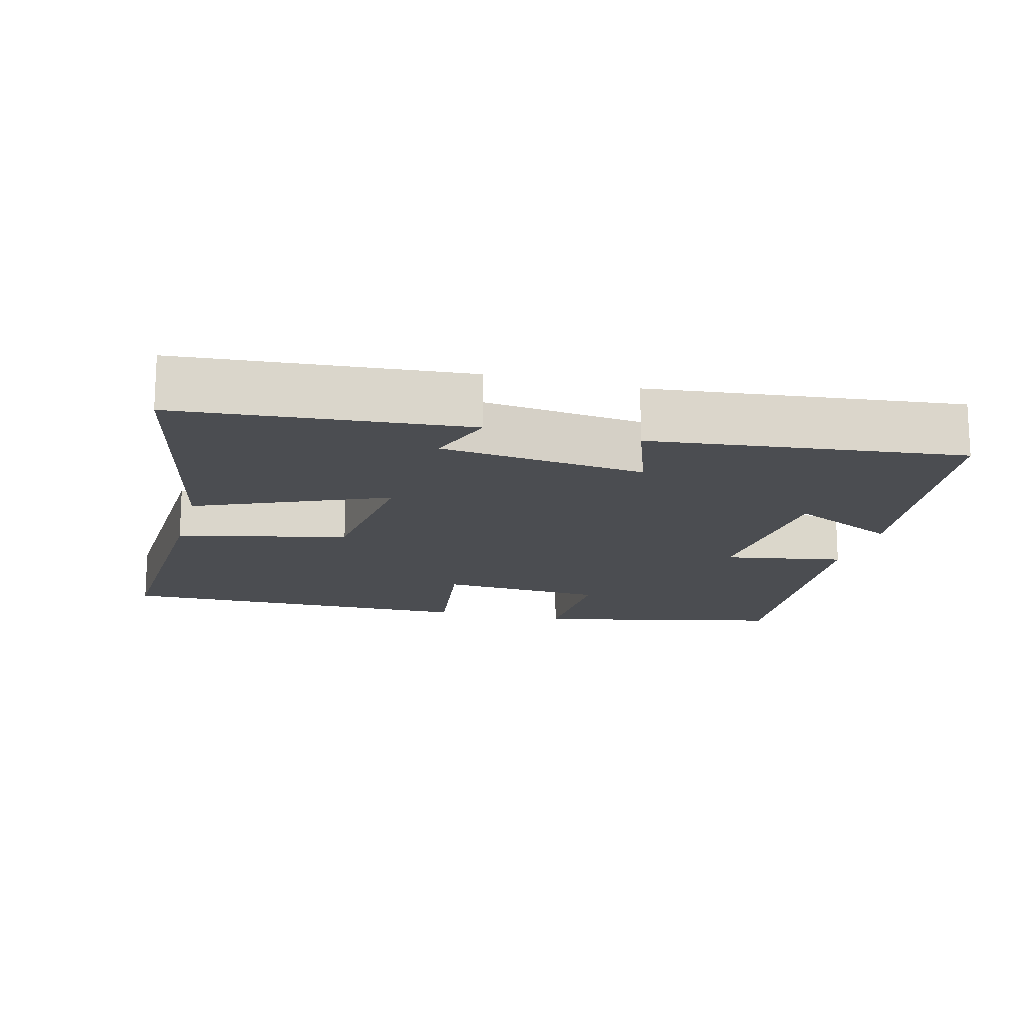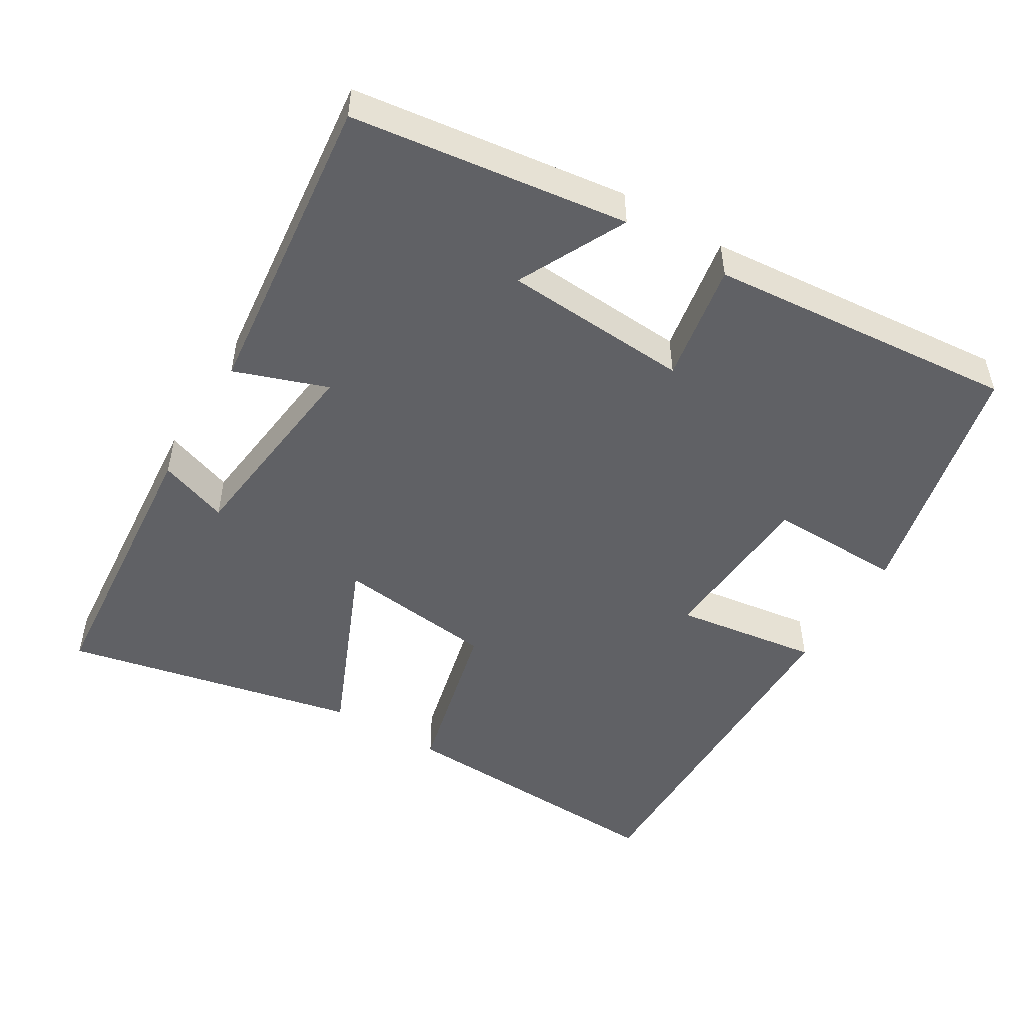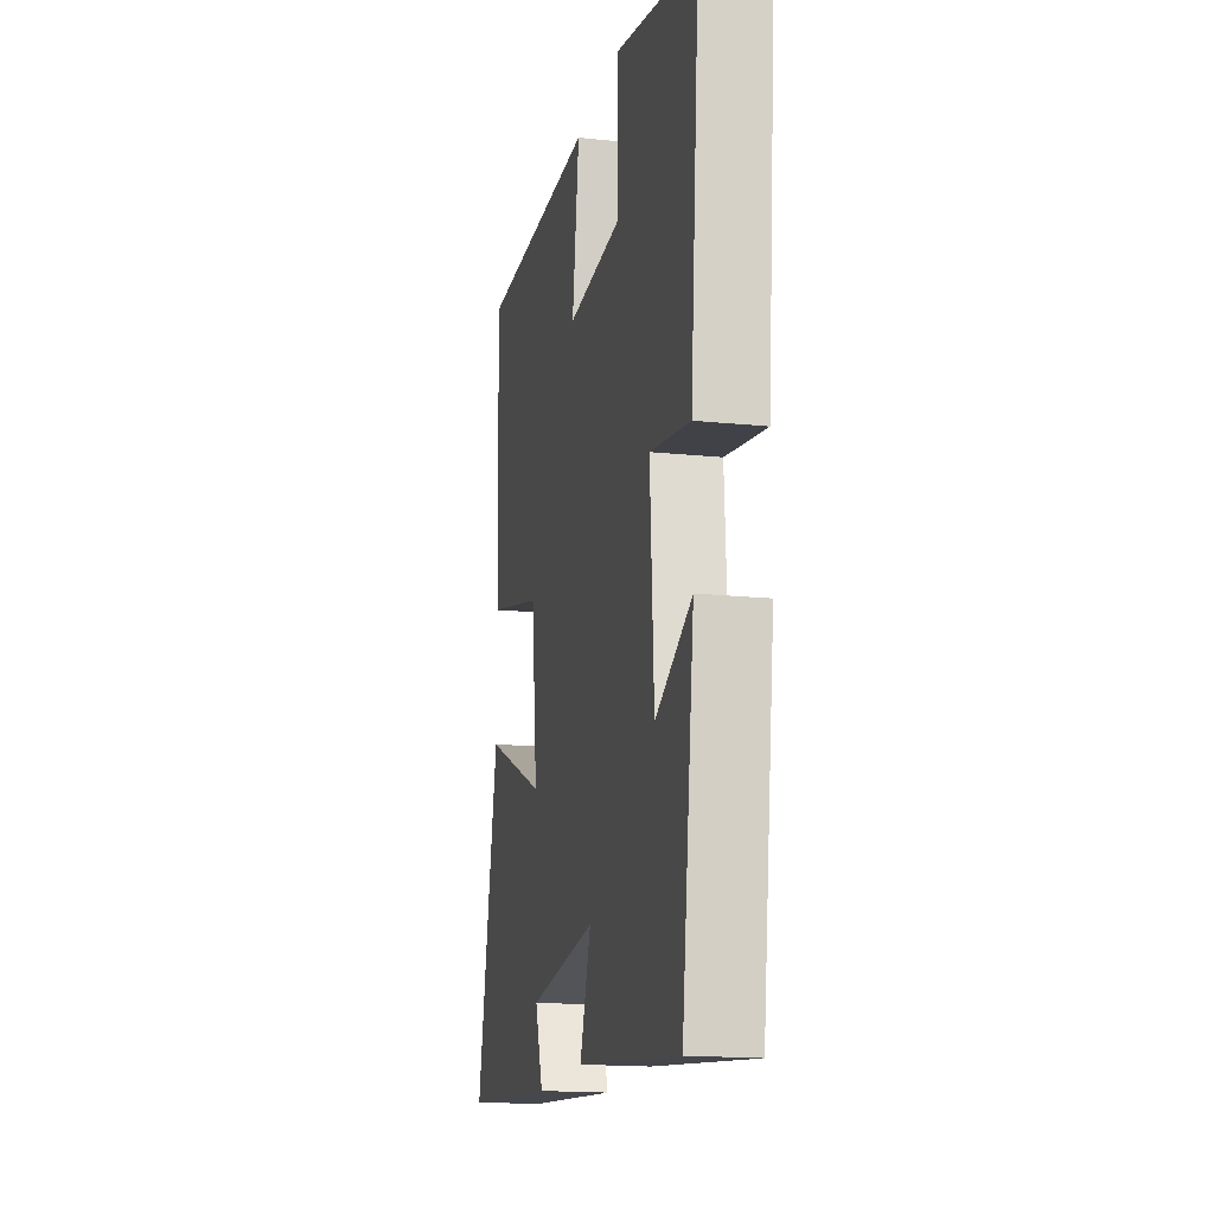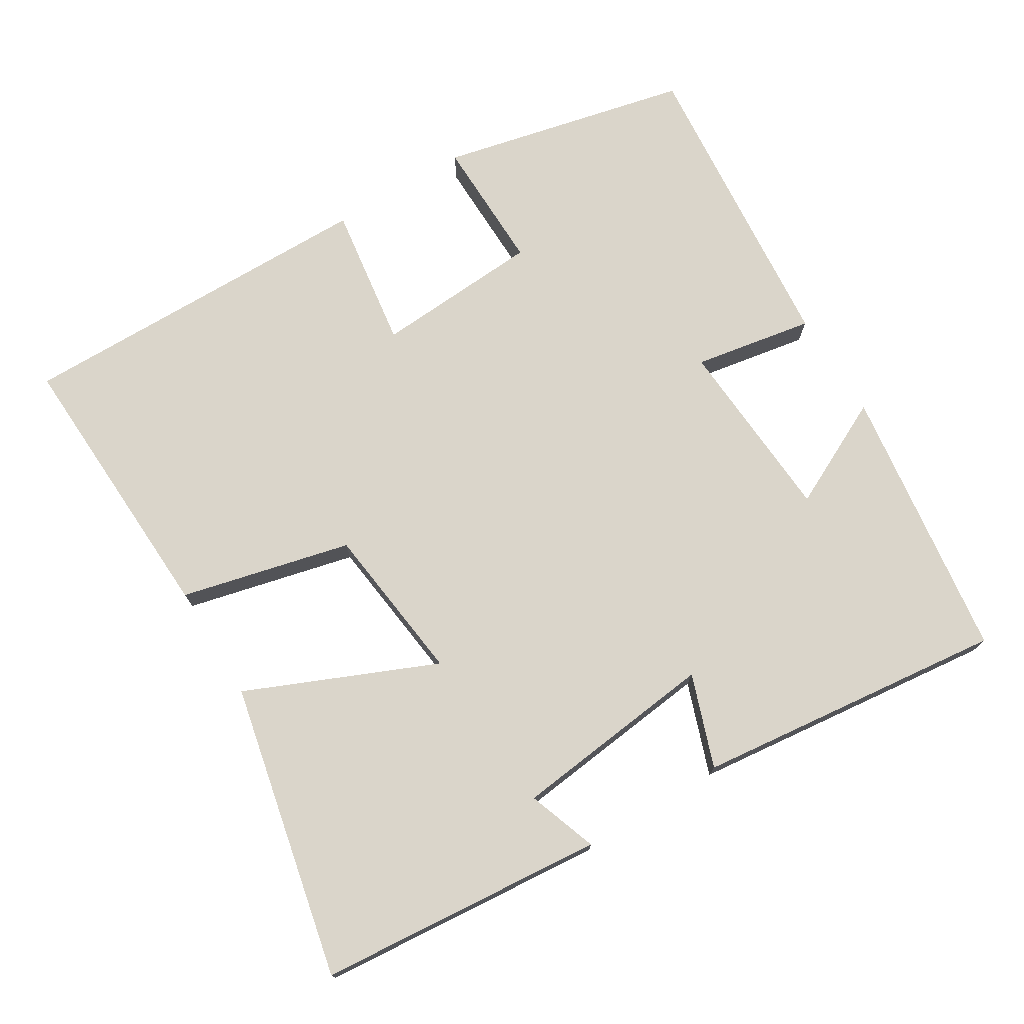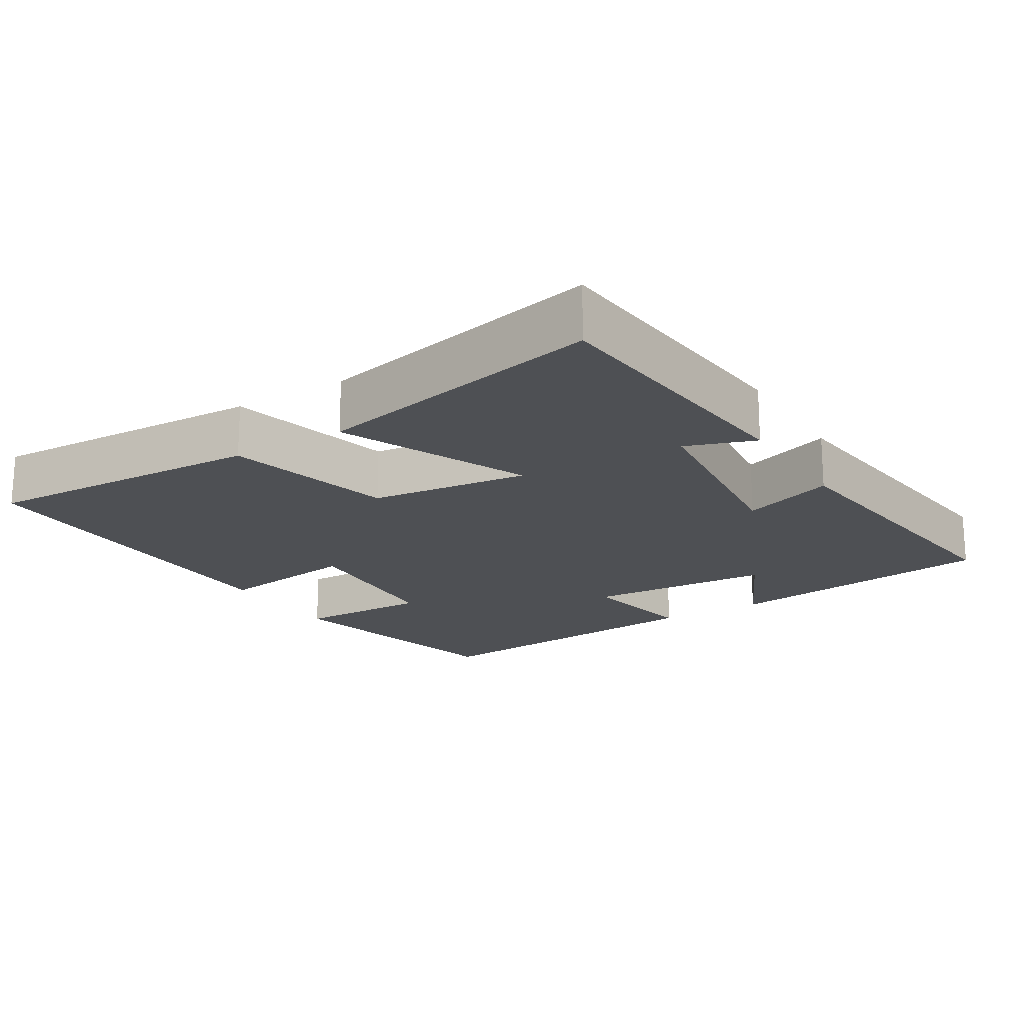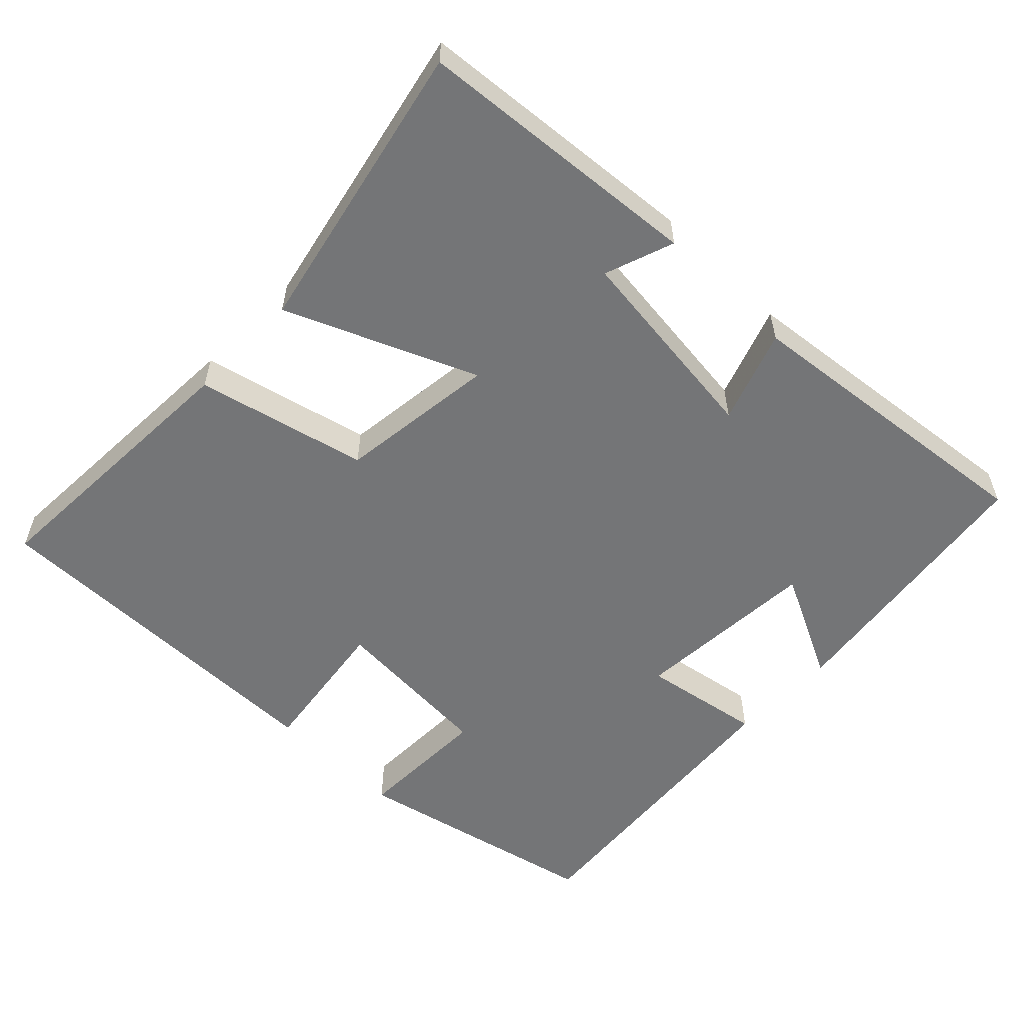
<metadata>
{"format":"obj","ext":"obj","renderer":"f3d","projection":"perspective","resolution":1024,"background":"white","views":[{"elev":-15.9,"azim":165.1,"up":"+Y"},{"elev":-49.8,"azim":-121.3,"up":"+Y"},{"elev":-16.7,"azim":-101.8,"up":"+Z"},{"elev":74.3,"azim":148.4,"up":"+Y"},{"elev":-18.8,"azim":121.6,"up":"+Y"},{"elev":-56.5,"azim":135.5,"up":"+Y"}]}
</metadata>
<code>
v -0.539 0.07 0.42
v -0.192 0.07 0.5
v -0.195 0.07 0.313
v 0.037 0.07 0.299
v 0.008 0.07 0.5
v 0.516 0.07 0.507
v 0.5 0.07 0.112
v 0.263 0.07 0.054
v 0.237 0.07 -0.168
v 0.5 0.07 -0.054
v 0.59 0.07 -0.464
v 0.19 0.07 -0.5
v 0.224 0.07 -0.403
v -0.062 0.07 -0.371
v -0.016 0.07 -0.5
v -0.448 0.07 -0.55
v -0.5 0.07 -0.166
v -0.349 0.07 -0.24
v -0.333 0.07 0.02
v -0.5 0.07 -0.01
v -0.539 0 0.42
v -0.192 0 0.5
v -0.195 0 0.313
v 0.037 0 0.299
v 0.008 0 0.5
v 0.516 0 0.507
v 0.5 0 0.112
v 0.263 0 0.054
v 0.237 0 -0.168
v 0.5 0 -0.054
v 0.59 0 -0.464
v 0.19 0 -0.5
v 0.224 0 -0.403
v -0.062 0 -0.371
v -0.016 0 -0.5
v -0.448 0 -0.55
v -0.5 0 -0.166
v -0.349 0 -0.24
v -0.333 0 0.02
v -0.5 0 -0.01
f 1 2 3
f 20 1 3
f 19 20 3
f 18 19 3 4
f 15 16 17 18
f 14 15 18
f 13 14 18 4
f 10 11 12 13
f 9 10 13
f 9 13 4 5
f 8 9 5
f 5 6 7 8
f 23 22 21
f 23 21 40
f 23 40 39
f 24 23 39 38
f 38 37 36 35
f 38 35 34
f 24 38 34 33
f 33 32 31 30
f 33 30 29
f 25 24 33 29
f 25 29 28
f 28 27 26 25
f 1 21 22 2
f 2 22 23 3
f 3 23 24 4
f 4 24 25 5
f 5 25 26 6
f 6 26 27 7
f 7 27 28 8
f 8 28 29 9
f 9 29 30 10
f 10 30 31 11
f 11 31 32 12
f 12 32 33 13
f 13 33 34 14
f 14 34 35 15
f 15 35 36 16
f 16 36 37 17
f 17 37 38 18
f 18 38 39 19
f 19 39 40 20
f 20 40 21 1

</code>
